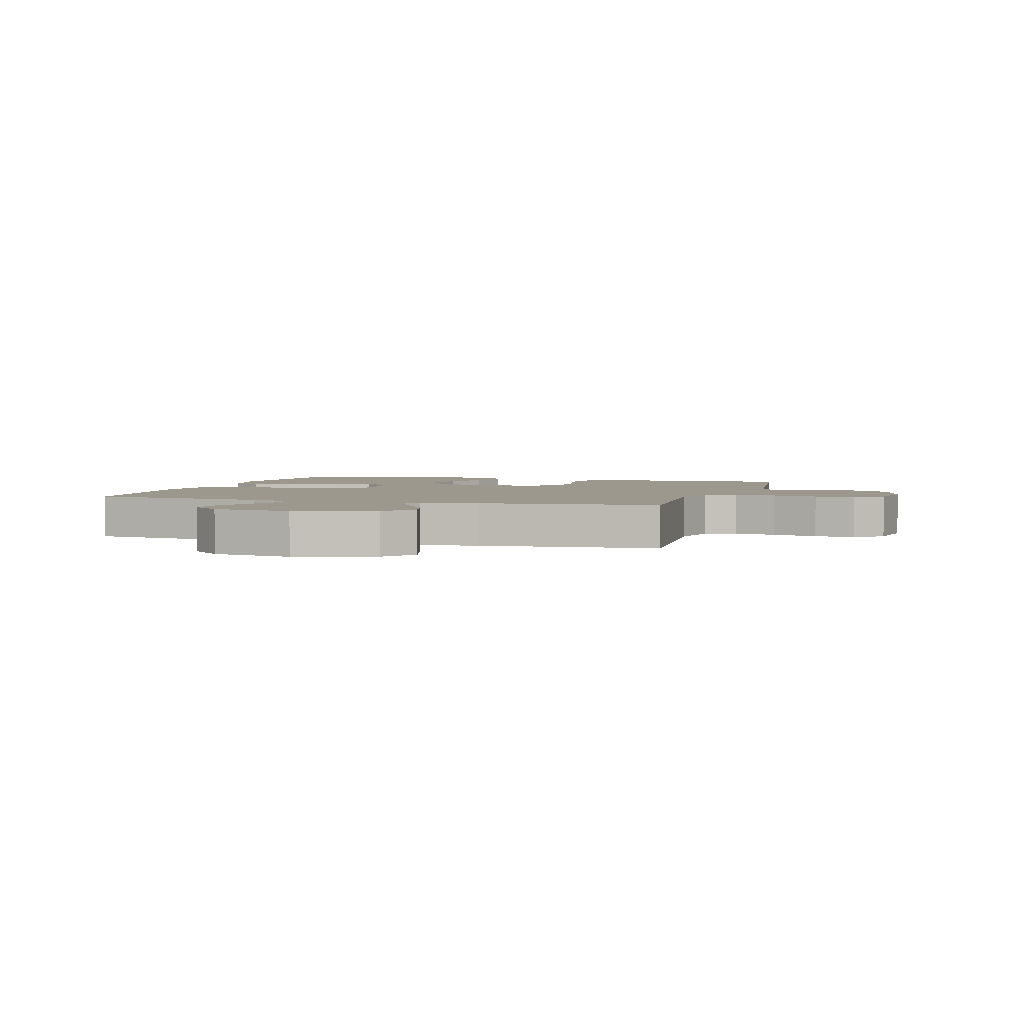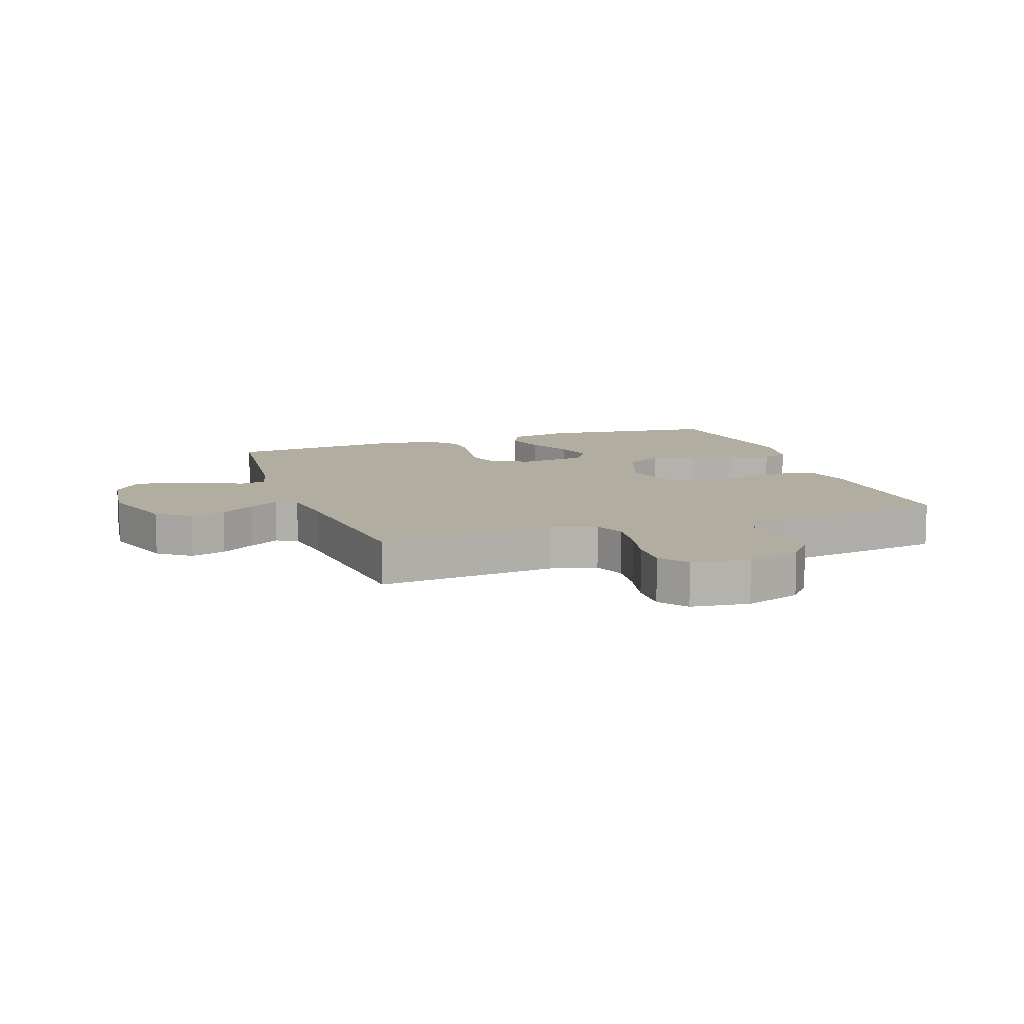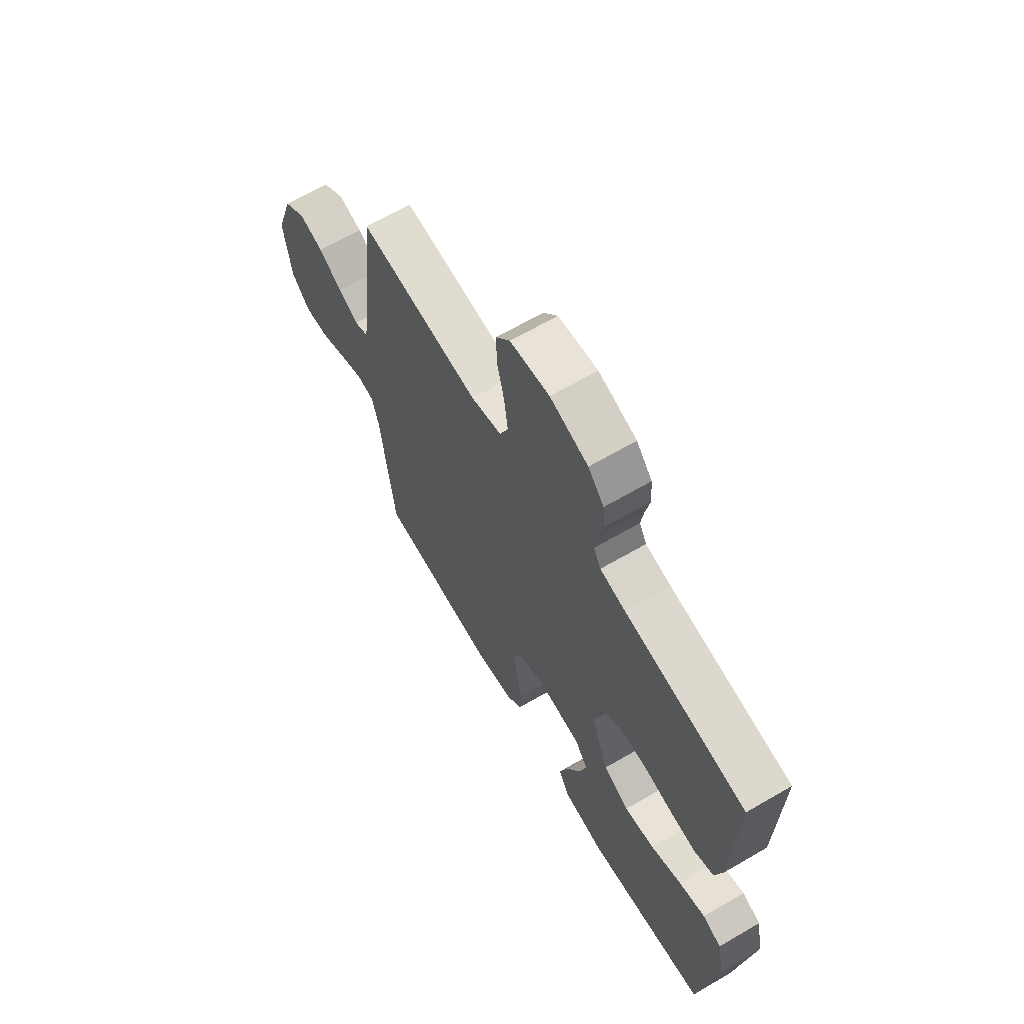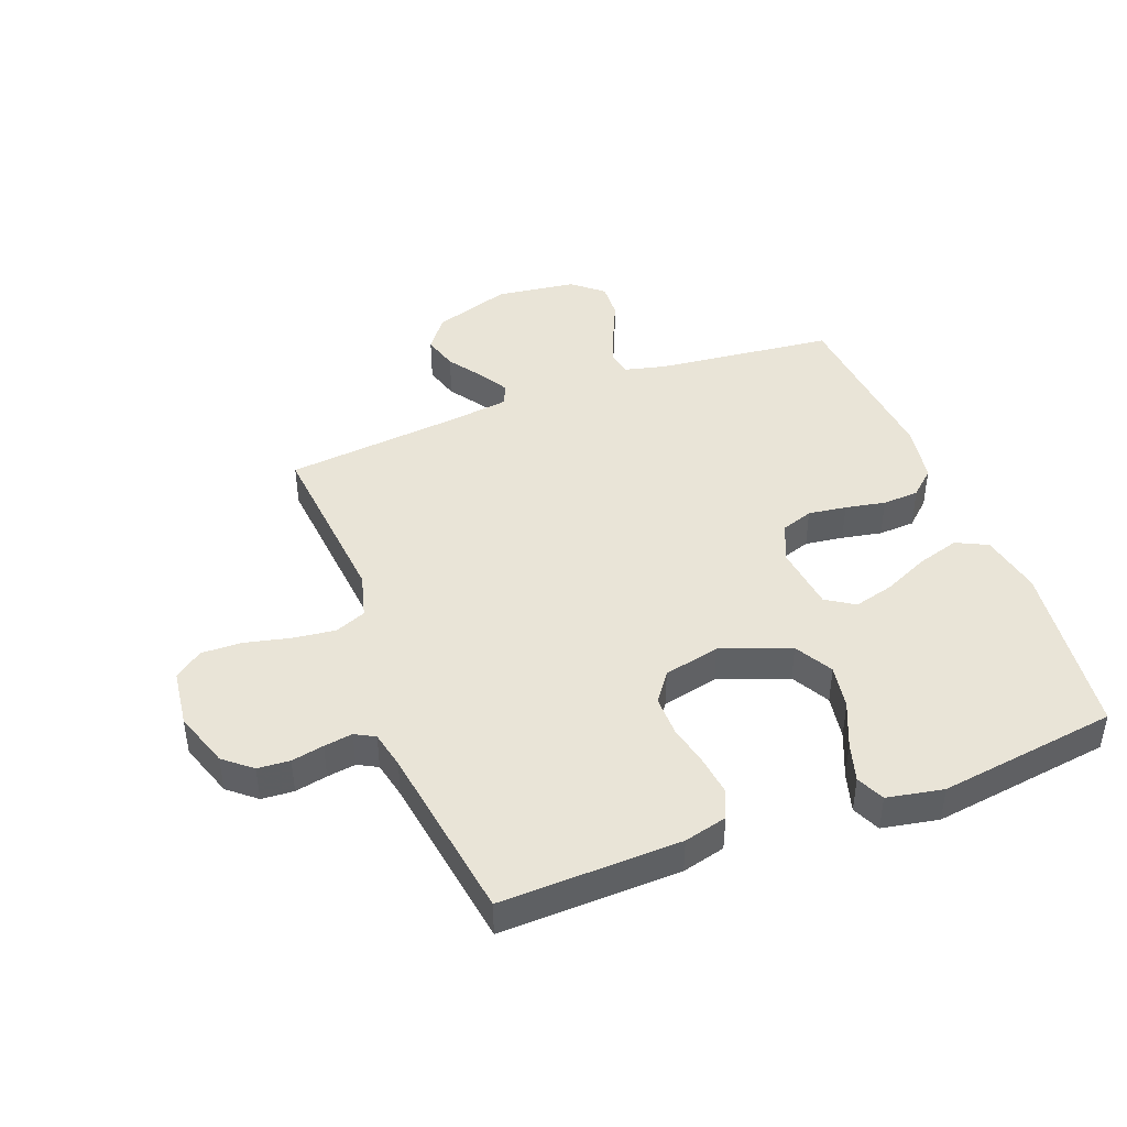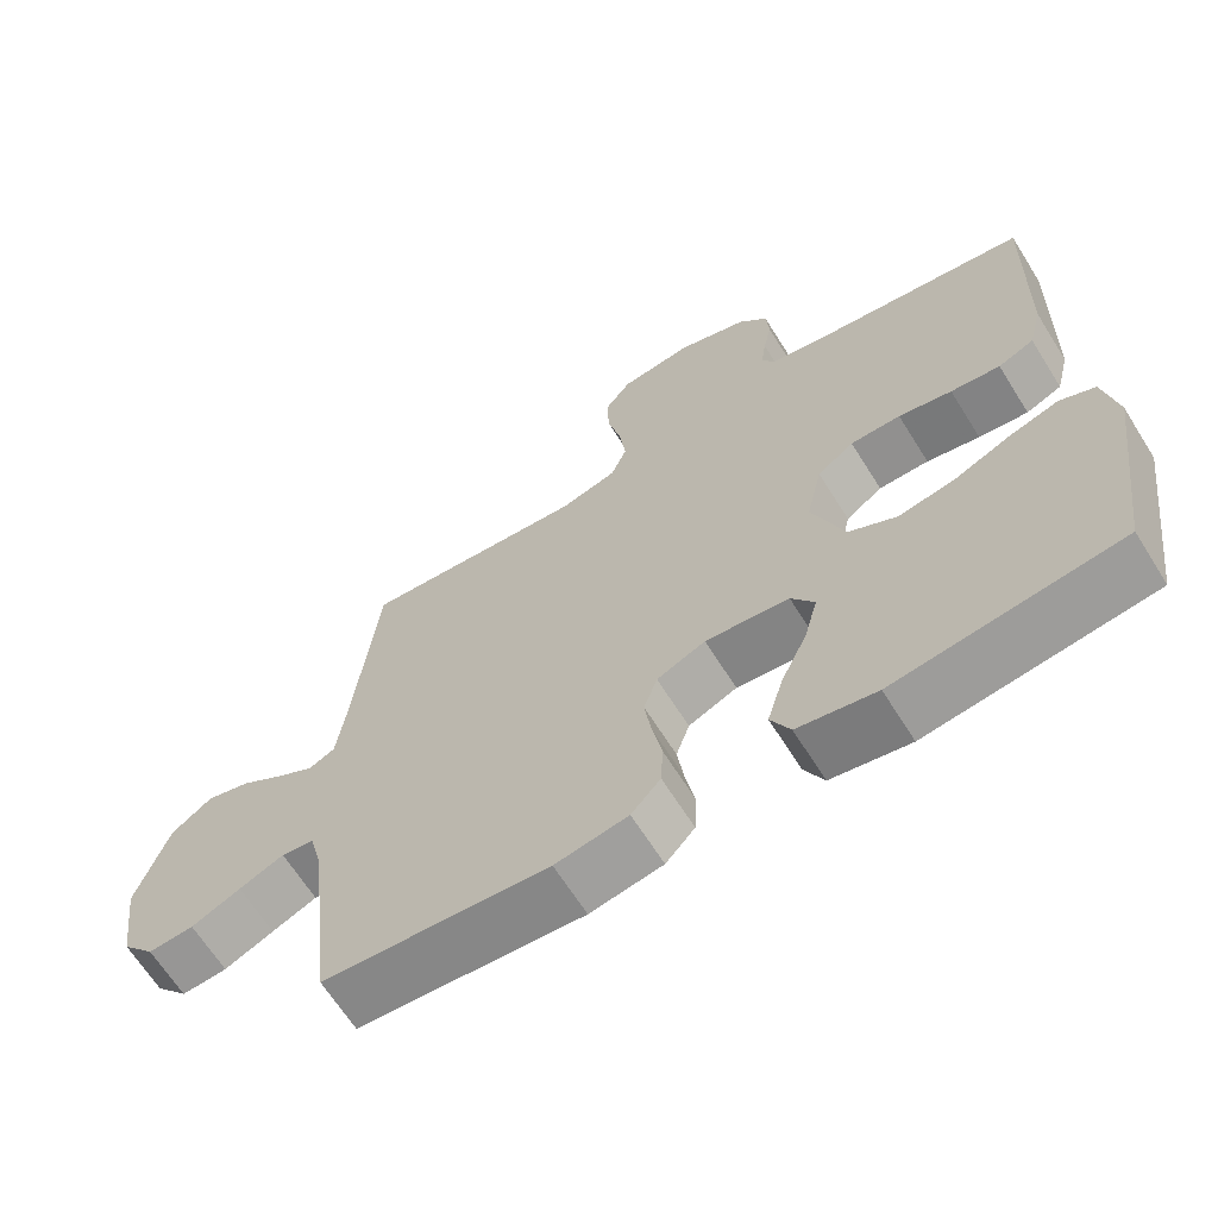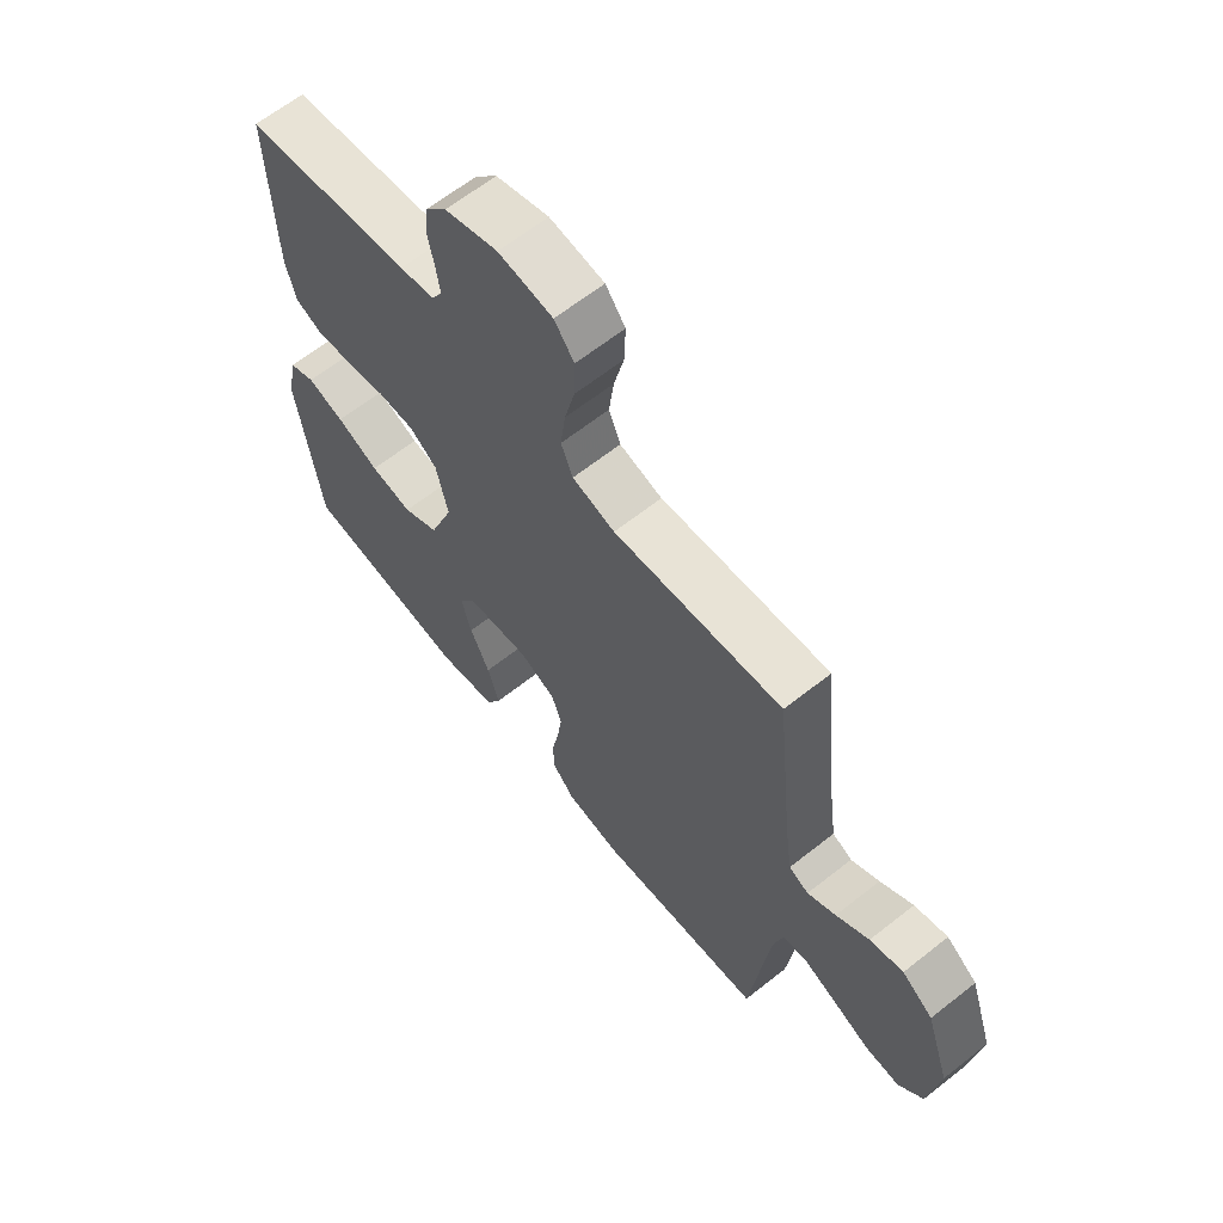
<metadata>
{"format":"obj","ext":"obj","renderer":"f3d","projection":"perspective","resolution":1024,"background":"white","views":[{"elev":3.1,"azim":-72.8,"up":"+Y"},{"elev":10.5,"azim":-19.4,"up":"+Y"},{"elev":65.9,"azim":59.7,"up":"+Z"},{"elev":43.5,"azim":68.9,"up":"+Y"},{"elev":-65.7,"azim":32.1,"up":"+Z"},{"elev":64.1,"azim":-128.6,"up":"+Z"}]}
</metadata>
<code>
v -0.5 0.07 -0.5
v -0.534 0.07 -0.2
v -0.551 0.07 -0.132
v -0.595 0.07 -0.125
v -0.655 0.07 -0.151
v -0.721 0.07 -0.181
v -0.782 0.07 -0.185
v -0.826 0.07 -0.134
v -0.844 0.07 0
v -0.801 0.07 0.131
v -0.746 0.07 0.172
v -0.687 0.07 0.155
v -0.629 0.07 0.116
v -0.579 0.07 0.087
v -0.544 0.07 0.104
v -0.531 0.07 0.2
v -0.5 0.07 0.5
v -0.2 0.07 0.474
v -0.124 0.07 0.495
v -0.103 0.07 0.547
v -0.112 0.07 0.618
v -0.13 0.07 0.694
v -0.132 0.07 0.762
v -0.097 0.07 0.809
v 0 0.07 0.822
v 0.094 0.07 0.791
v 0.133 0.07 0.745
v 0.137 0.07 0.691
v 0.126 0.07 0.637
v 0.119 0.07 0.589
v 0.137 0.07 0.556
v 0.2 0.07 0.543
v 0.5 0.07 0.5
v 0.492 0.07 0.2
v 0.474 0.07 0.128
v 0.426 0.07 0.107
v 0.36 0.07 0.115
v 0.289 0.07 0.13
v 0.222 0.07 0.13
v 0.173 0.07 0.094
v 0.152 0.07 0
v 0.195 0.07 -0.116
v 0.259 0.07 -0.151
v 0.334 0.07 -0.138
v 0.41 0.07 -0.105
v 0.476 0.07 -0.085
v 0.523 0.07 -0.106
v 0.541 0.07 -0.2
v 0.5 0.07 -0.5
v 0.2 0.07 -0.539
v 0.095 0.07 -0.519
v 0.069 0.07 -0.467
v 0.09 0.07 -0.396
v 0.125 0.07 -0.32
v 0.143 0.07 -0.252
v 0.112 0.07 -0.205
v 0 0.07 -0.192
v -0.065 0.07 -0.221
v -0.083 0.07 -0.274
v -0.074 0.07 -0.338
v -0.061 0.07 -0.405
v -0.064 0.07 -0.466
v -0.103 0.07 -0.509
v -0.2 0.07 -0.526
v -0.5 0 -0.5
v -0.534 0 -0.2
v -0.551 0 -0.132
v -0.595 0 -0.125
v -0.655 0 -0.151
v -0.721 0 -0.181
v -0.782 0 -0.185
v -0.826 0 -0.134
v -0.844 0 0
v -0.801 0 0.131
v -0.746 0 0.172
v -0.687 0 0.155
v -0.629 0 0.116
v -0.579 0 0.087
v -0.544 0 0.104
v -0.531 0 0.2
v -0.5 0 0.5
v -0.2 0 0.474
v -0.124 0 0.495
v -0.103 0 0.547
v -0.112 0 0.618
v -0.13 0 0.694
v -0.132 0 0.762
v -0.097 0 0.809
v 0 0 0.822
v 0.094 0 0.791
v 0.133 0 0.745
v 0.137 0 0.691
v 0.126 0 0.637
v 0.119 0 0.589
v 0.137 0 0.556
v 0.2 0 0.543
v 0.5 0 0.5
v 0.492 0 0.2
v 0.474 0 0.128
v 0.426 0 0.107
v 0.36 0 0.115
v 0.289 0 0.13
v 0.222 0 0.13
v 0.173 0 0.094
v 0.152 0 0
v 0.195 0 -0.116
v 0.259 0 -0.151
v 0.334 0 -0.138
v 0.41 0 -0.105
v 0.476 0 -0.085
v 0.523 0 -0.106
v 0.541 0 -0.2
v 0.5 0 -0.5
v 0.2 0 -0.539
v 0.095 0 -0.519
v 0.069 0 -0.467
v 0.09 0 -0.396
v 0.125 0 -0.32
v 0.143 0 -0.252
v 0.112 0 -0.205
v 0 0 -0.192
v -0.065 0 -0.221
v -0.083 0 -0.274
v -0.074 0 -0.338
v -0.061 0 -0.405
v -0.064 0 -0.466
v -0.103 0 -0.509
v -0.2 0 -0.526
f 64 1 2
f 63 64 2
f 62 63 2
f 61 62 2
f 60 61 2
f 59 60 2 3
f 58 59 3
f 57 58 3
f 52 53 54
f 51 52 54
f 50 51 54
f 49 50 54
f 48 49 54
f 47 48 54
f 46 47 54
f 45 46 54
f 44 45 54
f 43 44 54 55
f 42 43 55 56
f 36 37 38
f 35 36 38
f 34 35 38
f 33 34 38
f 32 33 38
f 31 32 38 39
f 30 31 39 40
f 27 28 29
f 26 27 29
f 25 26 29
f 24 25 29
f 23 24 29
f 22 23 29
f 21 22 29
f 20 21 29 30
f 30 40 41
f 20 30 41
f 19 20 41
f 16 17 18
f 42 56 57
f 41 42 57
f 19 41 57
f 18 19 57
f 16 18 57
f 15 16 57
f 11 12 13
f 10 11 13
f 9 10 13
f 8 9 13
f 7 8 13
f 6 7 13
f 5 6 13
f 57 3 4
f 15 57 4
f 14 15 4
f 4 5 13 14
f 66 65 128
f 66 128 127
f 66 127 126
f 66 126 125
f 66 125 124
f 67 66 124 123
f 67 123 122
f 67 122 121
f 118 117 116
f 118 116 115
f 118 115 114
f 118 114 113
f 118 113 112
f 118 112 111
f 118 111 110
f 118 110 109
f 118 109 108
f 119 118 108 107
f 120 119 107 106
f 102 101 100
f 102 100 99
f 102 99 98
f 102 98 97
f 102 97 96
f 103 102 96 95
f 104 103 95 94
f 93 92 91
f 93 91 90
f 93 90 89
f 93 89 88
f 93 88 87
f 93 87 86
f 93 86 85
f 94 93 85 84
f 105 104 94
f 105 94 84
f 105 84 83
f 82 81 80
f 121 120 106
f 121 106 105
f 121 105 83
f 121 83 82
f 121 82 80
f 121 80 79
f 77 76 75
f 77 75 74
f 77 74 73
f 77 73 72
f 77 72 71
f 77 71 70
f 77 70 69
f 68 67 121
f 68 121 79
f 68 79 78
f 78 77 69 68
f 1 65 66 2
f 2 66 67 3
f 3 67 68 4
f 4 68 69 5
f 5 69 70 6
f 6 70 71 7
f 7 71 72 8
f 8 72 73 9
f 9 73 74 10
f 10 74 75 11
f 11 75 76 12
f 12 76 77 13
f 13 77 78 14
f 14 78 79 15
f 15 79 80 16
f 16 80 81 17
f 17 81 82 18
f 18 82 83 19
f 19 83 84 20
f 20 84 85 21
f 21 85 86 22
f 22 86 87 23
f 23 87 88 24
f 24 88 89 25
f 25 89 90 26
f 26 90 91 27
f 27 91 92 28
f 28 92 93 29
f 29 93 94 30
f 30 94 95 31
f 31 95 96 32
f 32 96 97 33
f 33 97 98 34
f 34 98 99 35
f 35 99 100 36
f 36 100 101 37
f 37 101 102 38
f 38 102 103 39
f 39 103 104 40
f 40 104 105 41
f 41 105 106 42
f 42 106 107 43
f 43 107 108 44
f 44 108 109 45
f 45 109 110 46
f 46 110 111 47
f 47 111 112 48
f 48 112 113 49
f 49 113 114 50
f 50 114 115 51
f 51 115 116 52
f 52 116 117 53
f 53 117 118 54
f 54 118 119 55
f 55 119 120 56
f 56 120 121 57
f 57 121 122 58
f 58 122 123 59
f 59 123 124 60
f 60 124 125 61
f 61 125 126 62
f 62 126 127 63
f 63 127 128 64
f 64 128 65 1

</code>
